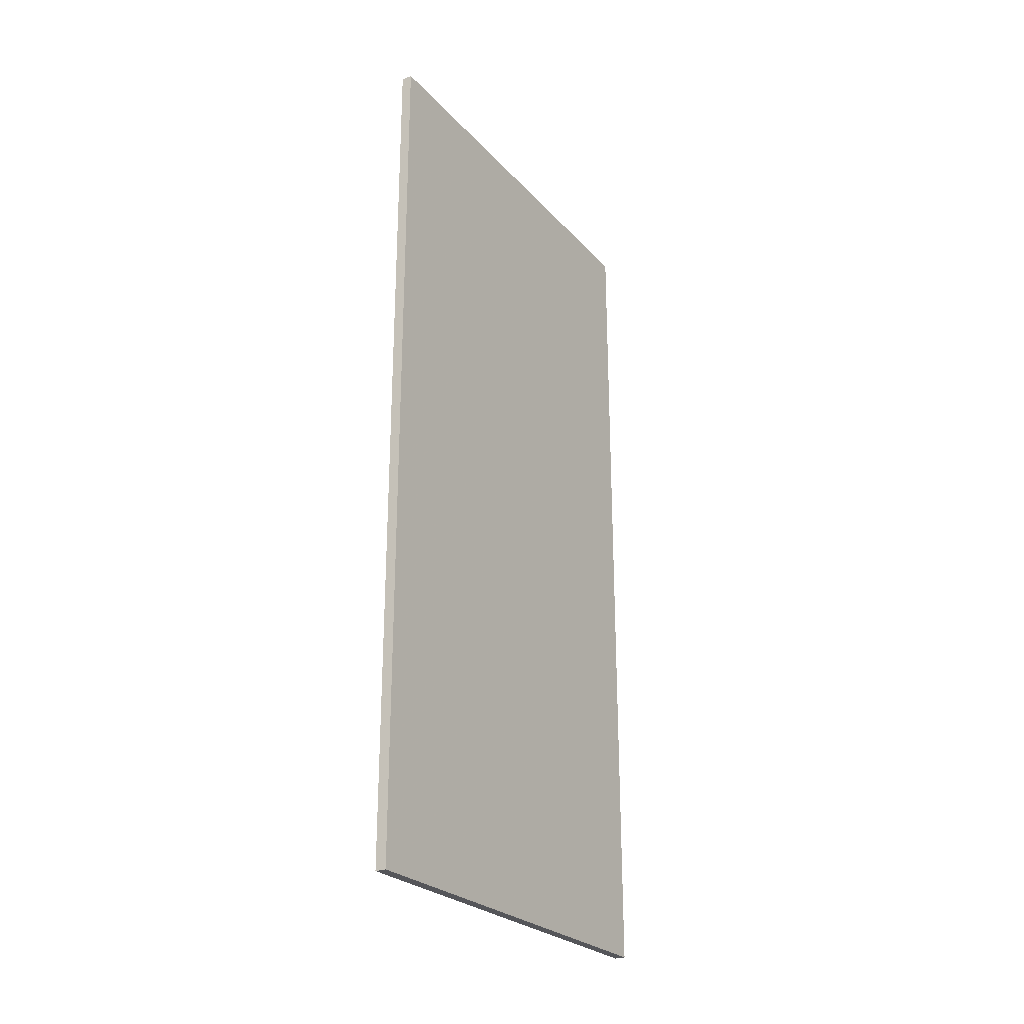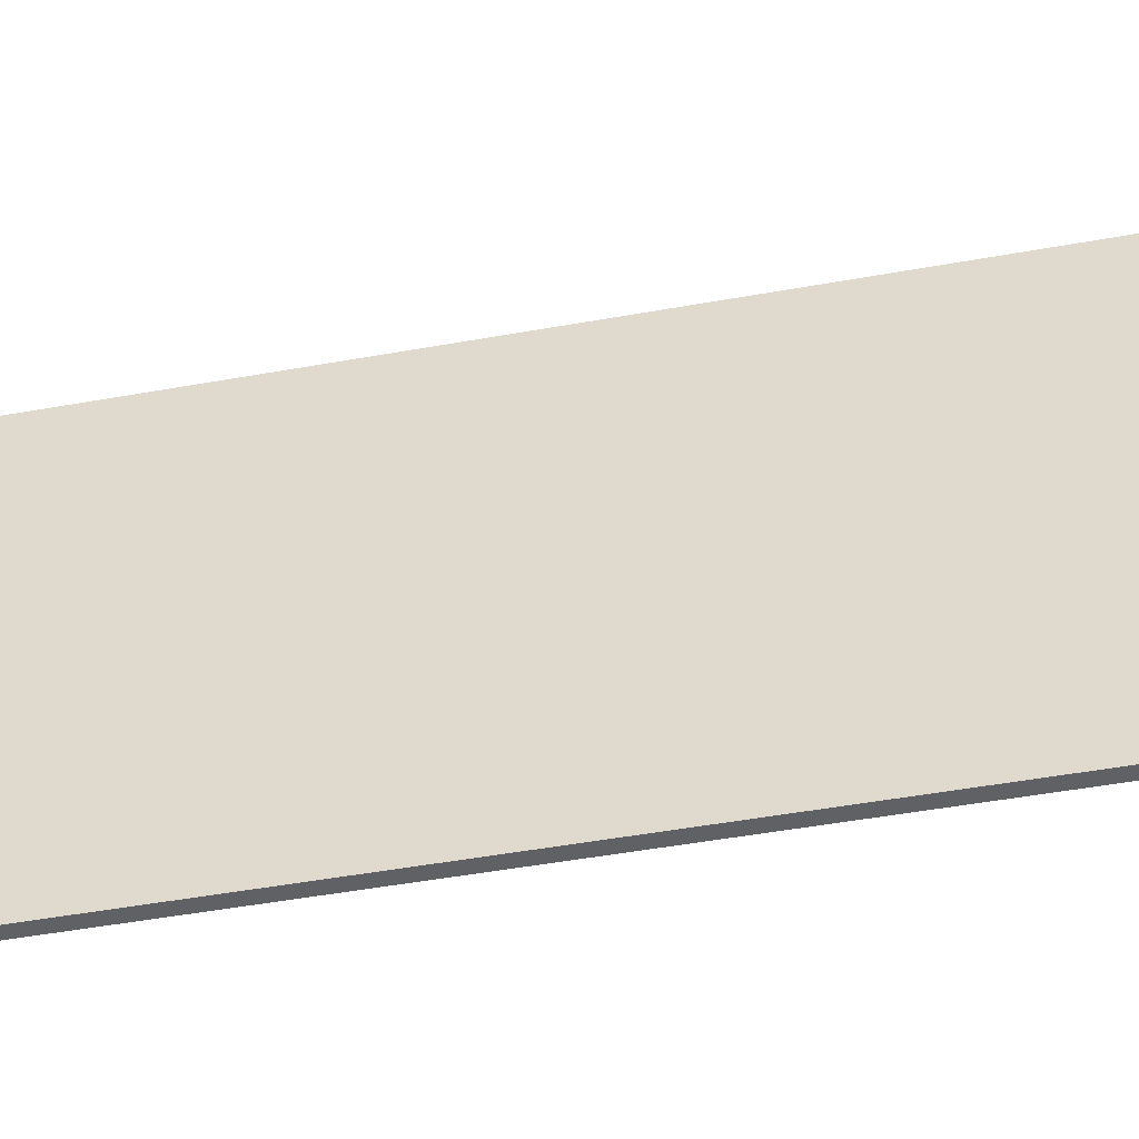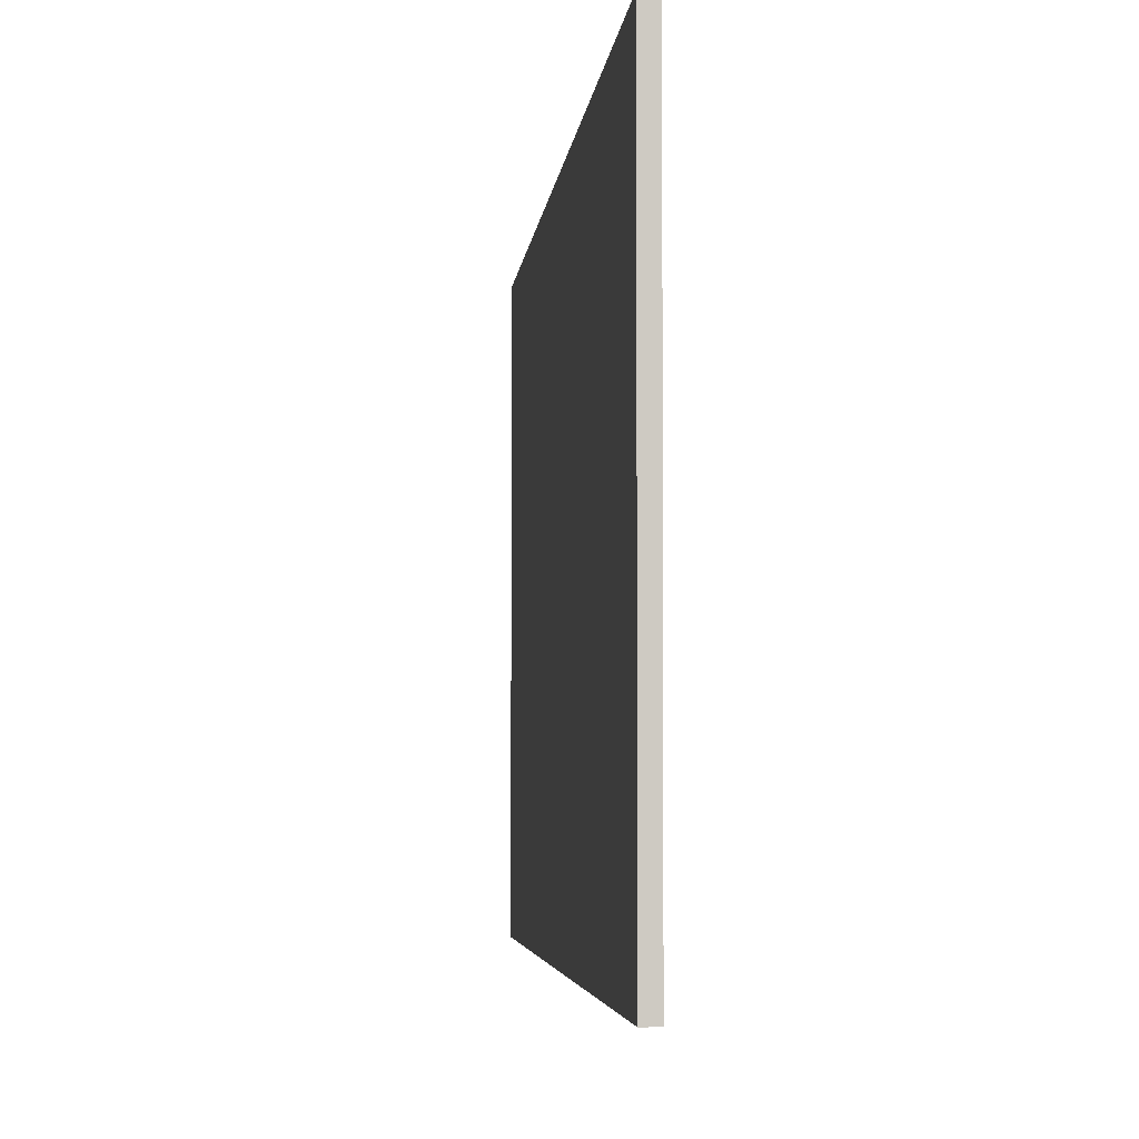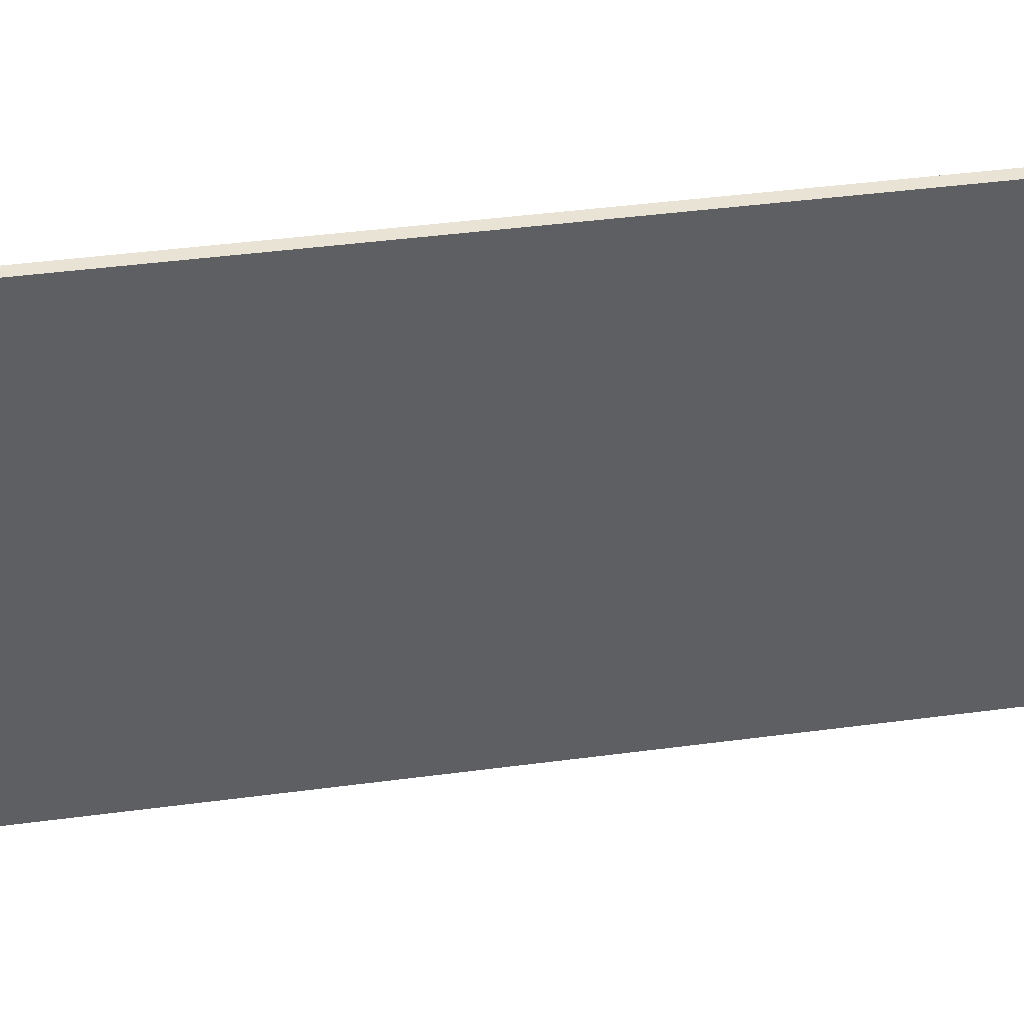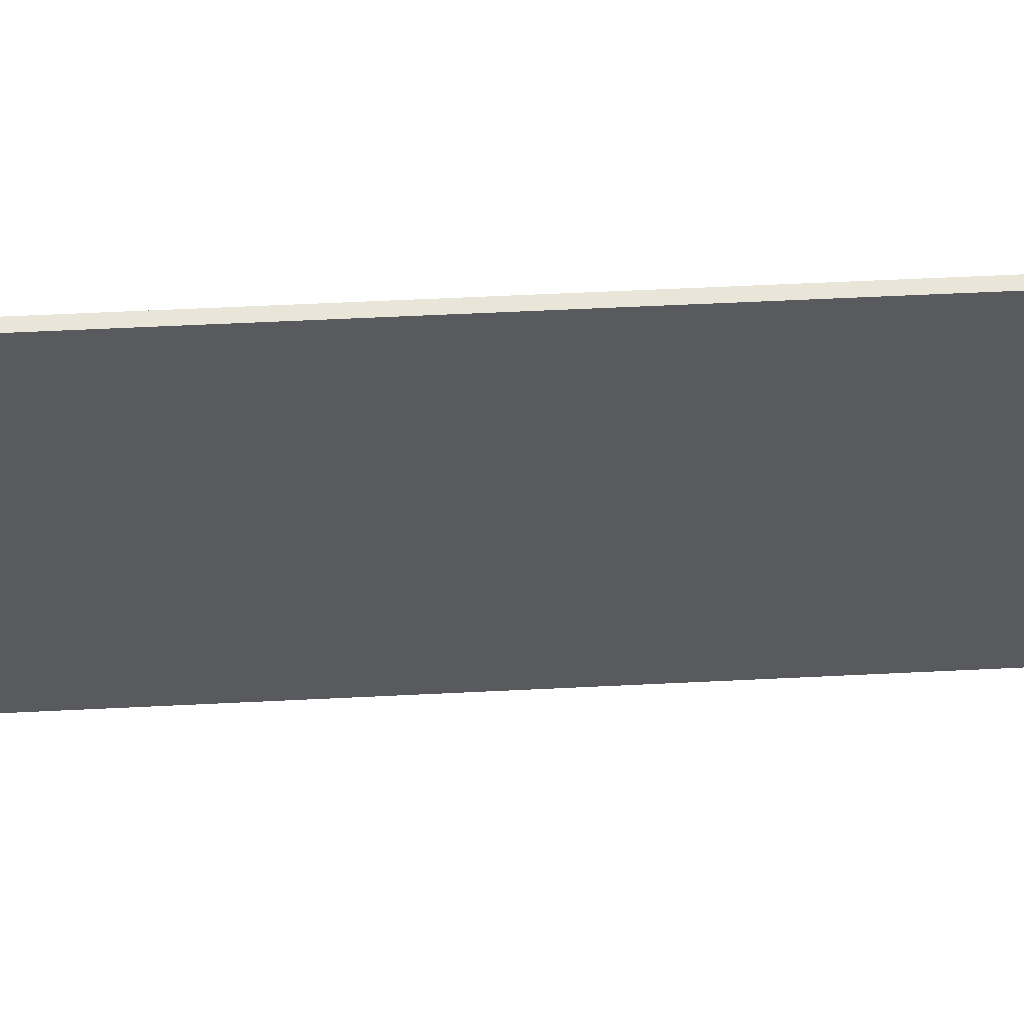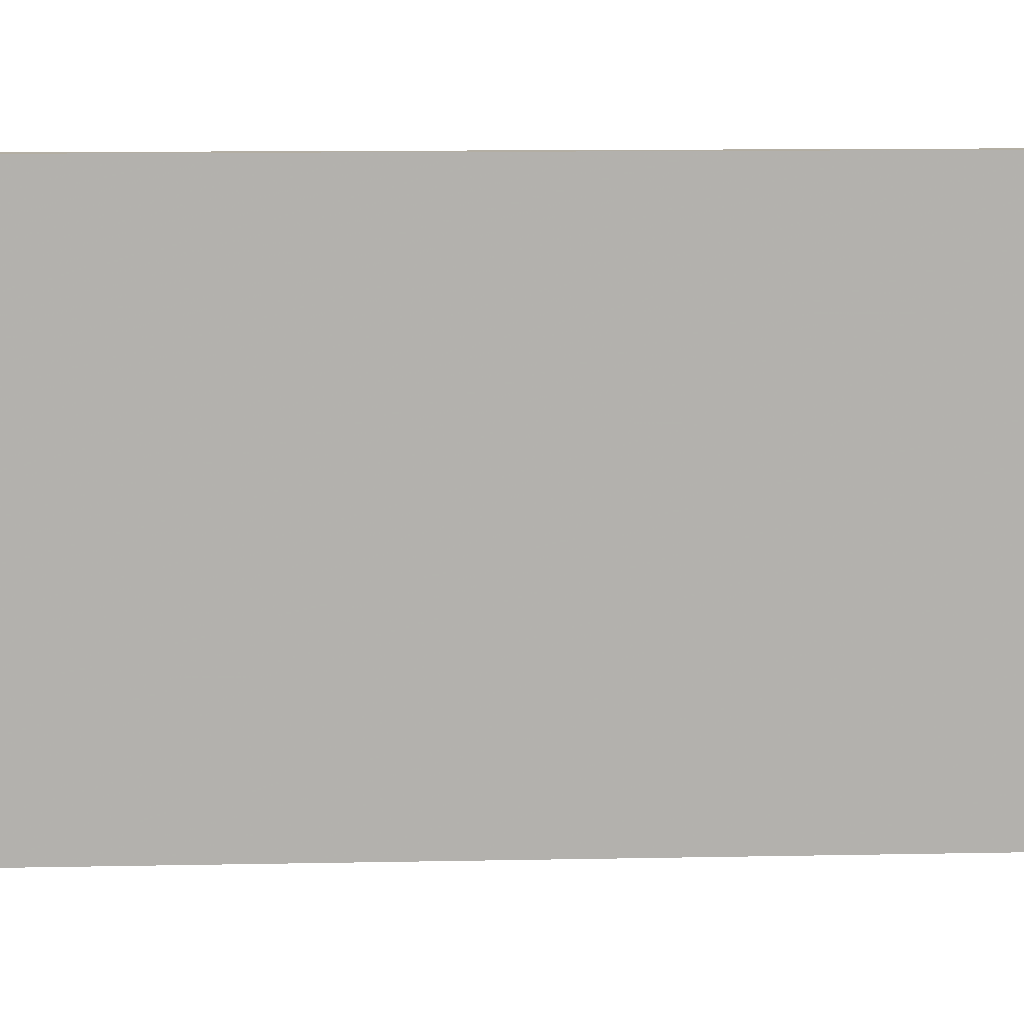
<metadata>
{"format":"obj","ext":"obj","renderer":"f3d","projection":"perspective","resolution":1024,"background":"white","views":[{"elev":-25.9,"azim":31.9,"up":"+Y"},{"elev":-49.8,"azim":-78.8,"up":"+Z"},{"elev":-3.6,"azim":175.6,"up":"+Z"},{"elev":42.0,"azim":-99.1,"up":"+Z"},{"elev":58.5,"azim":-92.9,"up":"+Z"},{"elev":11.0,"azim":-92.9,"up":"+Z"}]}
</metadata>
<code>
v 37.31 -42.37 0
v 38.31 -42.37 0
v 37.31 38.01 0
v 38.31 38.01 0
v 37.31 -42.37 39.93
v 38.31 -42.37 39.93
v 37.31 38.01 39.93
v 38.31 38.01 39.93
f 1 3 4
f 4 2 1
f 5 6 8
f 8 7 5
f 1 2 6
f 6 5 1
f 2 4 8
f 8 6 2
f 4 3 7
f 7 8 4
f 3 1 5
f 5 7 3

</code>
